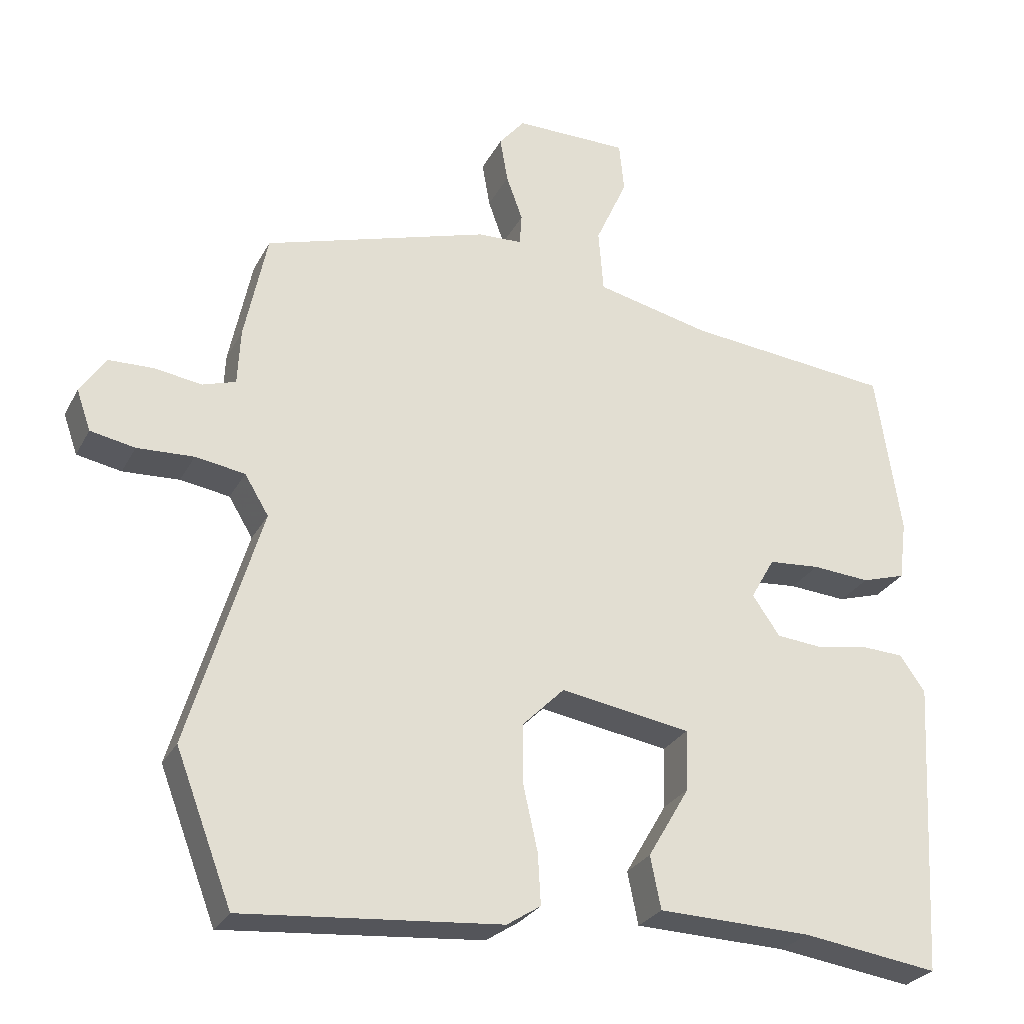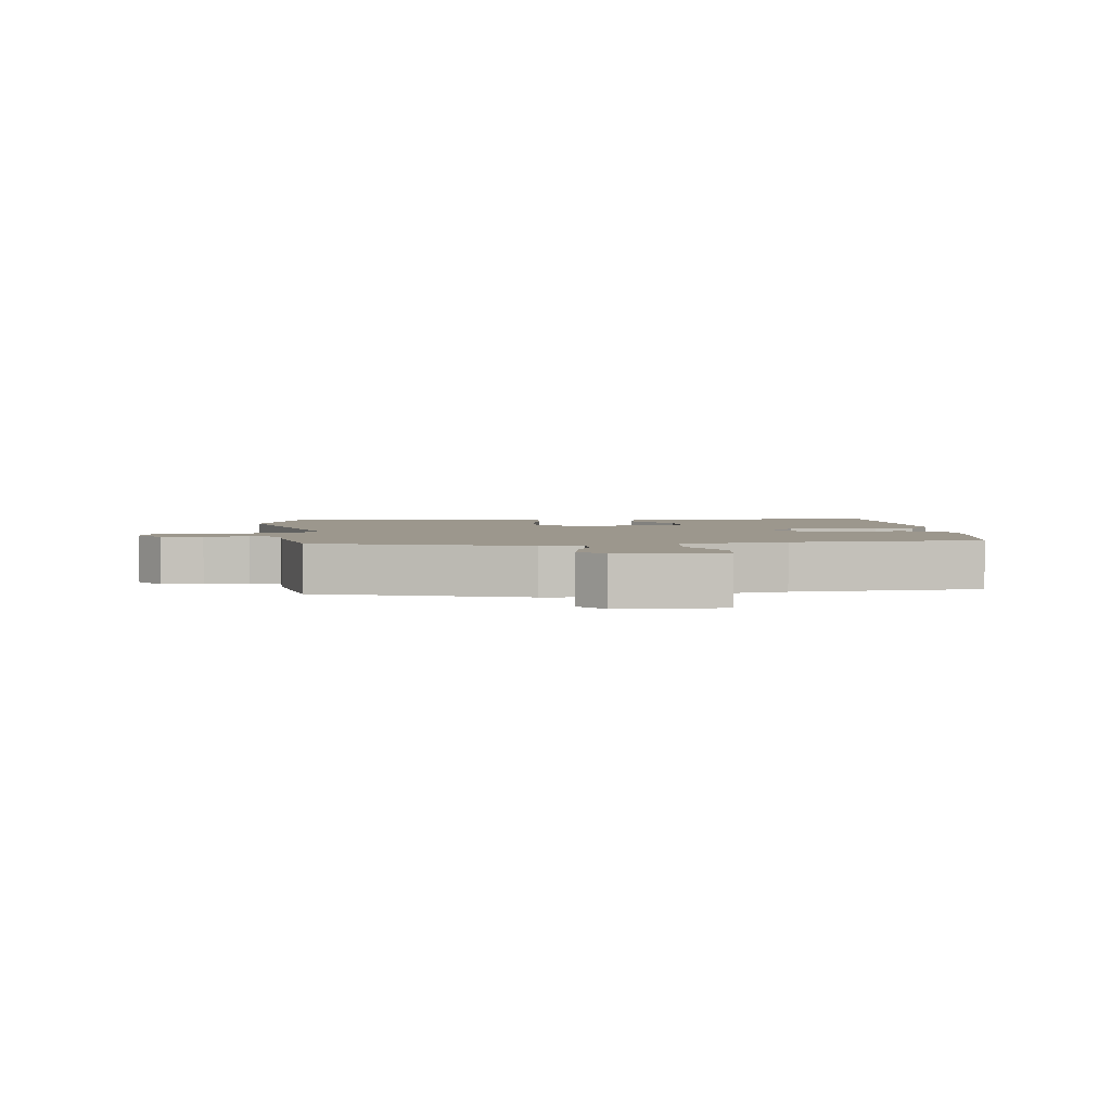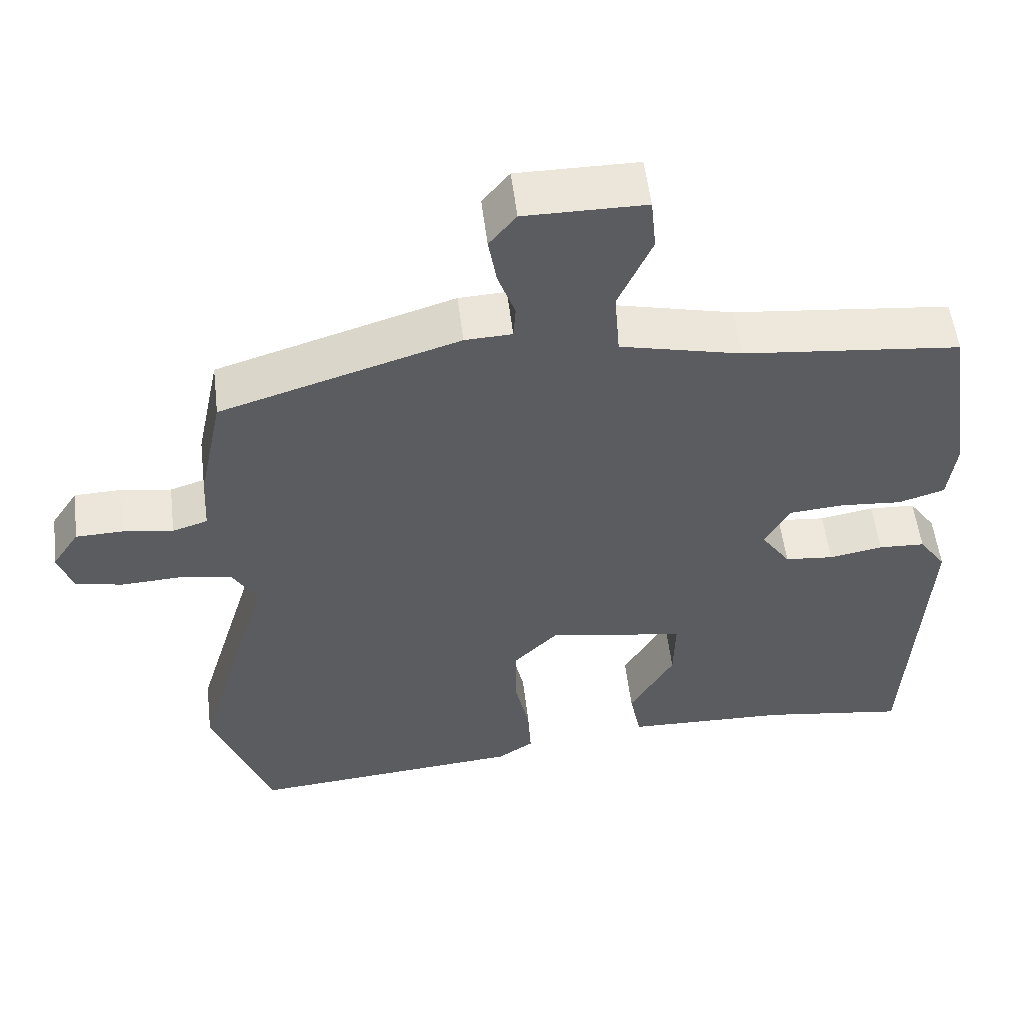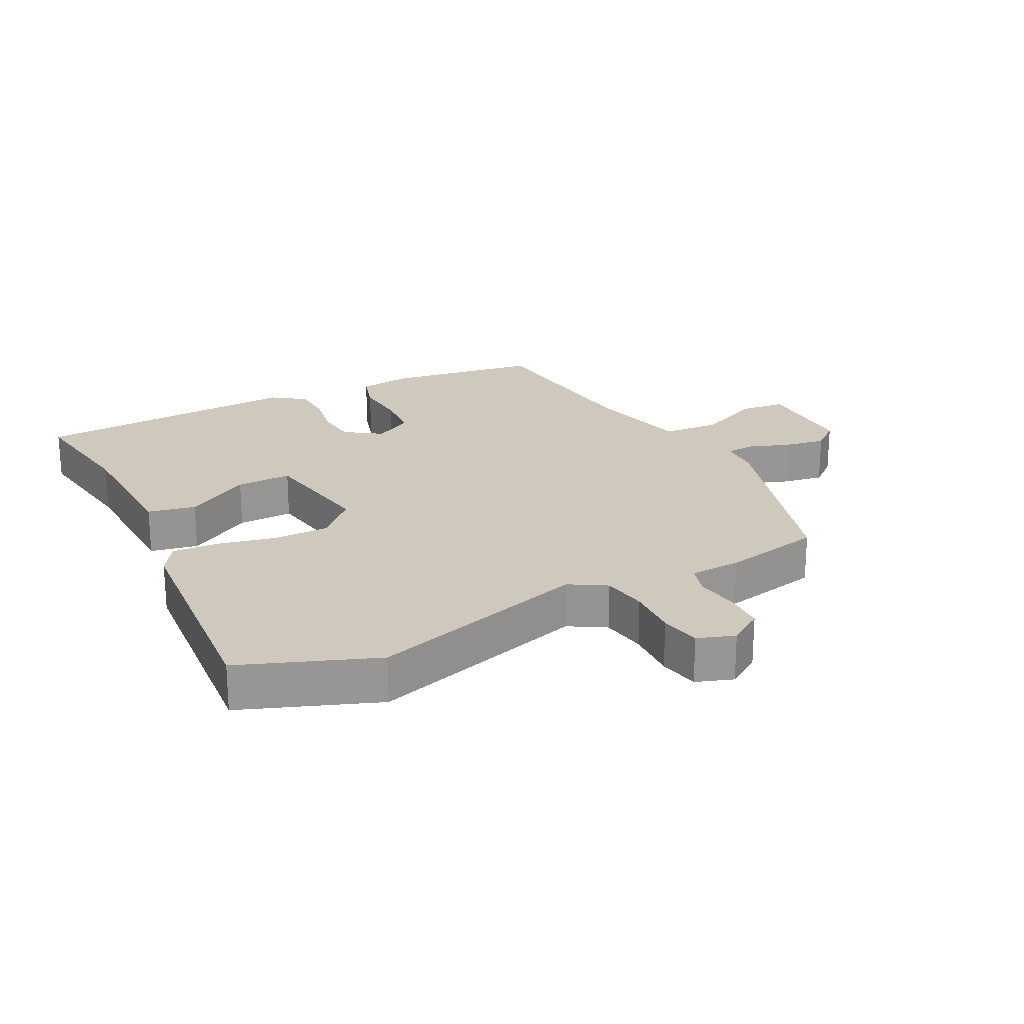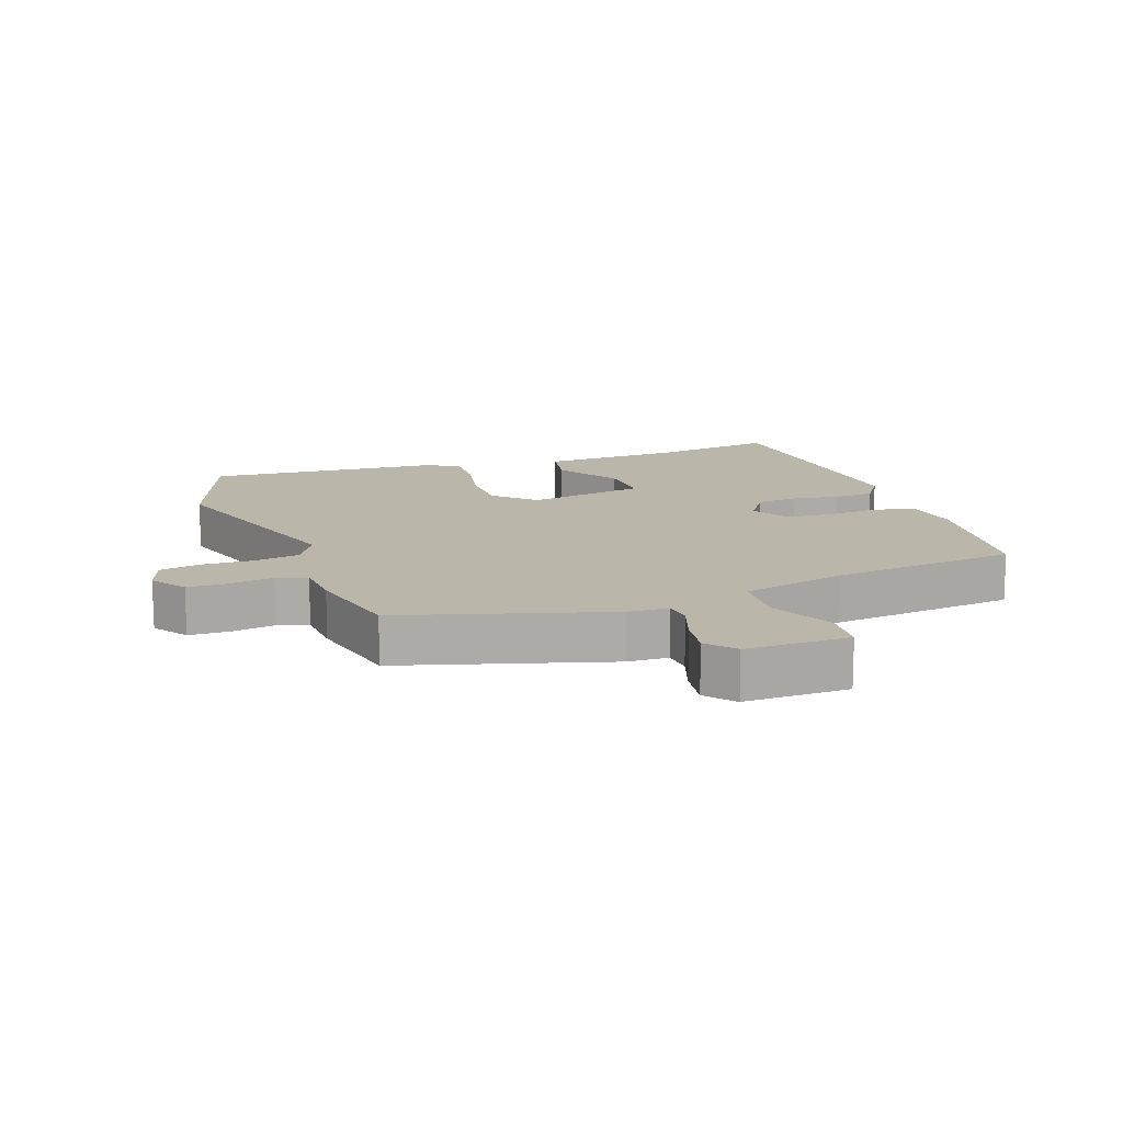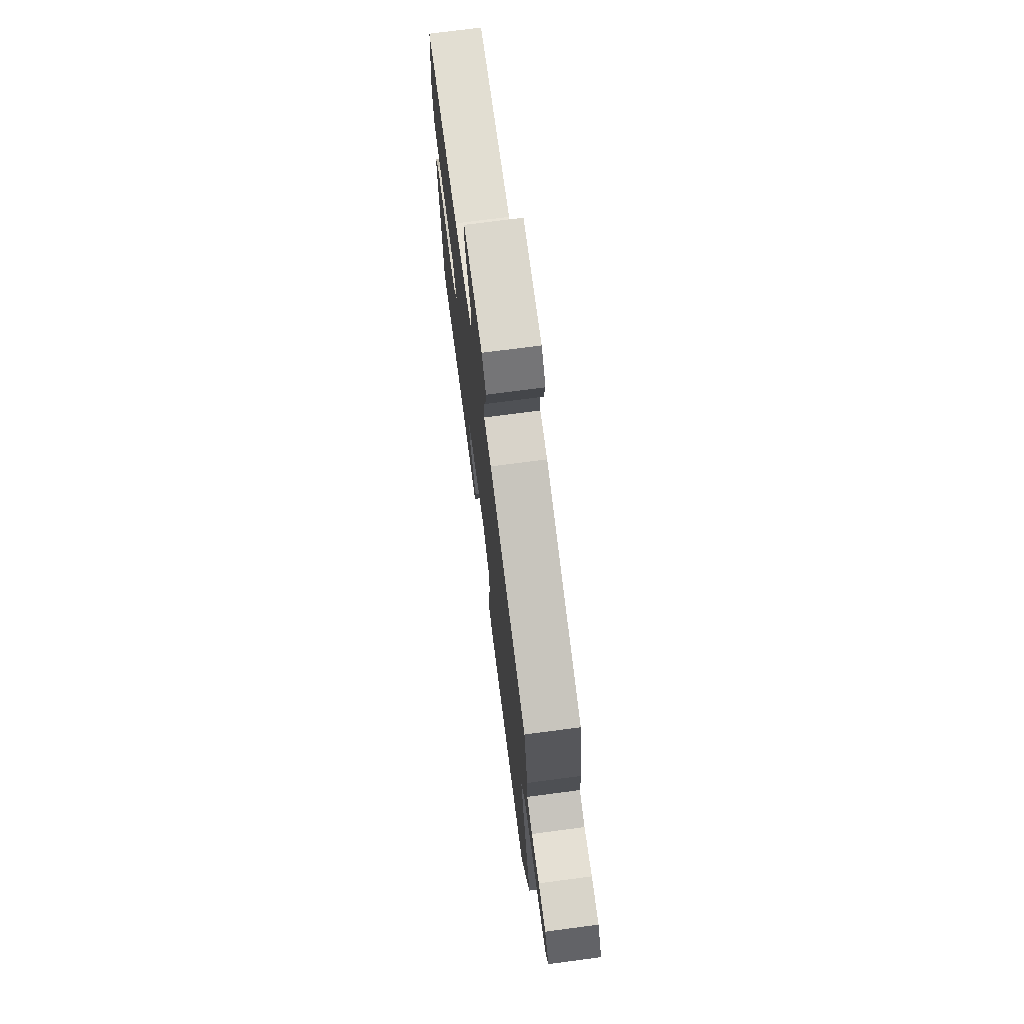
<metadata>
{"format":"obj","ext":"obj","renderer":"f3d","projection":"perspective","resolution":1024,"background":"white","views":[{"elev":-27.5,"azim":-23.0,"up":"+Z"},{"elev":2.9,"azim":-5.6,"up":"+Y"},{"elev":54.2,"azim":-6.8,"up":"+Z"},{"elev":22.5,"azim":-117.3,"up":"+Y"},{"elev":13.9,"azim":-20.4,"up":"+Y"},{"elev":73.3,"azim":-97.5,"up":"+Z"}]}
</metadata>
<code>
v 0.506 0.07 -0.479
v 0.313 0.07 -0.452
v 0.096 0.07 -0.446
v 0.081 0.07 -0.372
v 0.14 0.07 -0.271
v 0.142 0.07 -0.185
v -0.042 0.07 -0.155
v -0.101 0.07 -0.214
v -0.101 0.07 -0.301
v -0.081 0.07 -0.391
v -0.077 0.07 -0.463
v -0.125 0.07 -0.494
v -0.49 0.07 -0.526
v -0.57 0.07 -0.317
v -0.468 0.07 0.023
v -0.502 0.07 0.079
v -0.572 0.07 0.09
v -0.652 0.07 0.086
v -0.715 0.07 0.098
v -0.735 0.07 0.155
v -0.699 0.07 0.209
v -0.636 0.07 0.211
v -0.569 0.07 0.201
v -0.522 0.07 0.216
v -0.518 0.07 0.295
v -0.486 0.07 0.449
v -0.168 0.07 0.547
v -0.105 0.07 0.55
v -0.102 0.07 0.594
v -0.125 0.07 0.658
v -0.136 0.07 0.722
v -0.1 0.07 0.766
v 0.061 0.07 0.766
v 0.068 0.07 0.695
v 0.023 0.07 0.595
v 0.03 0.07 0.506
v 0.192 0.07 0.469
v 0.483 0.07 0.44
v 0.518 0.07 0.206
v 0.507 0.07 0.121
v 0.445 0.07 0.102
v 0.363 0.07 0.108
v 0.29 0.07 0.102
v 0.256 0.07 0.042
v 0.295 0.07 -0.014
v 0.36 0.07 -0.02
v 0.432 0.07 -0.007
v 0.494 0.07 -0.01
v 0.53 0.07 -0.061
v 0.506 0 -0.479
v 0.313 0 -0.452
v 0.096 0 -0.446
v 0.081 0 -0.372
v 0.14 0 -0.271
v 0.142 0 -0.185
v -0.042 0 -0.155
v -0.101 0 -0.214
v -0.101 0 -0.301
v -0.081 0 -0.391
v -0.077 0 -0.463
v -0.125 0 -0.494
v -0.49 0 -0.526
v -0.57 0 -0.317
v -0.468 0 0.023
v -0.502 0 0.079
v -0.572 0 0.09
v -0.652 0 0.086
v -0.715 0 0.098
v -0.735 0 0.155
v -0.699 0 0.209
v -0.636 0 0.211
v -0.569 0 0.201
v -0.522 0 0.216
v -0.518 0 0.295
v -0.486 0 0.449
v -0.168 0 0.547
v -0.105 0 0.55
v -0.102 0 0.594
v -0.125 0 0.658
v -0.136 0 0.722
v -0.1 0 0.766
v 0.061 0 0.766
v 0.068 0 0.695
v 0.023 0 0.595
v 0.03 0 0.506
v 0.192 0 0.469
v 0.483 0 0.44
v 0.518 0 0.206
v 0.507 0 0.121
v 0.445 0 0.102
v 0.363 0 0.108
v 0.29 0 0.102
v 0.256 0 0.042
v 0.295 0 -0.014
v 0.36 0 -0.02
v 0.432 0 -0.007
v 0.494 0 -0.01
v 0.53 0 -0.061
f 46 47 48 49
f 45 46 49 1
f 44 45 1 2
f 39 40 41 42
f 37 38 39 42
f 36 37 42 43
f 32 33 34 35
f 32 35 36
f 29 30 31 32
f 29 32 36
f 28 29 36 43
f 24 25 26 27
f 24 27 28 43
f 20 21 22 23
f 18 19 20 23
f 17 18 23 24
f 16 17 24 43
f 12 13 14 15
f 9 10 11 12
f 8 9 12 15
f 7 8 15 16
f 2 3 4 5
f 44 2 5 6
f 7 16 43 44
f 6 7 44
f 98 97 96 95
f 50 98 95 94
f 51 50 94 93
f 91 90 89 88
f 91 88 87 86
f 92 91 86 85
f 84 83 82 81
f 85 84 81
f 81 80 79 78
f 85 81 78
f 92 85 78 77
f 76 75 74 73
f 92 77 76 73
f 72 71 70 69
f 72 69 68 67
f 73 72 67 66
f 92 73 66 65
f 64 63 62 61
f 61 60 59 58
f 64 61 58 57
f 65 64 57 56
f 54 53 52 51
f 55 54 51 93
f 93 92 65 56
f 93 56 55
f 1 50 51 2
f 2 51 52 3
f 3 52 53 4
f 4 53 54 5
f 5 54 55 6
f 6 55 56 7
f 7 56 57 8
f 8 57 58 9
f 9 58 59 10
f 10 59 60 11
f 11 60 61 12
f 12 61 62 13
f 13 62 63 14
f 14 63 64 15
f 15 64 65 16
f 16 65 66 17
f 17 66 67 18
f 18 67 68 19
f 19 68 69 20
f 20 69 70 21
f 21 70 71 22
f 22 71 72 23
f 23 72 73 24
f 24 73 74 25
f 25 74 75 26
f 26 75 76 27
f 27 76 77 28
f 28 77 78 29
f 29 78 79 30
f 30 79 80 31
f 31 80 81 32
f 32 81 82 33
f 33 82 83 34
f 34 83 84 35
f 35 84 85 36
f 36 85 86 37
f 37 86 87 38
f 38 87 88 39
f 39 88 89 40
f 40 89 90 41
f 41 90 91 42
f 42 91 92 43
f 43 92 93 44
f 44 93 94 45
f 45 94 95 46
f 46 95 96 47
f 47 96 97 48
f 48 97 98 49
f 49 98 50 1

</code>
